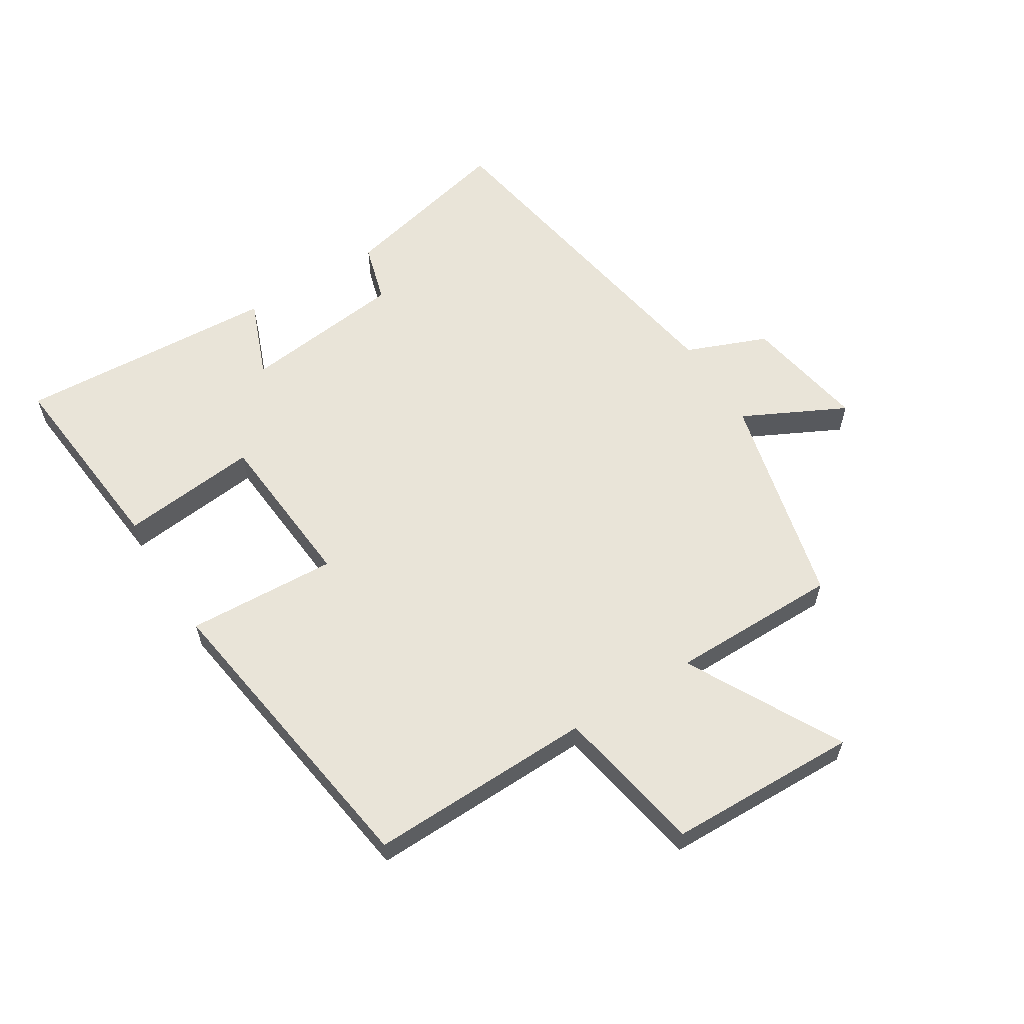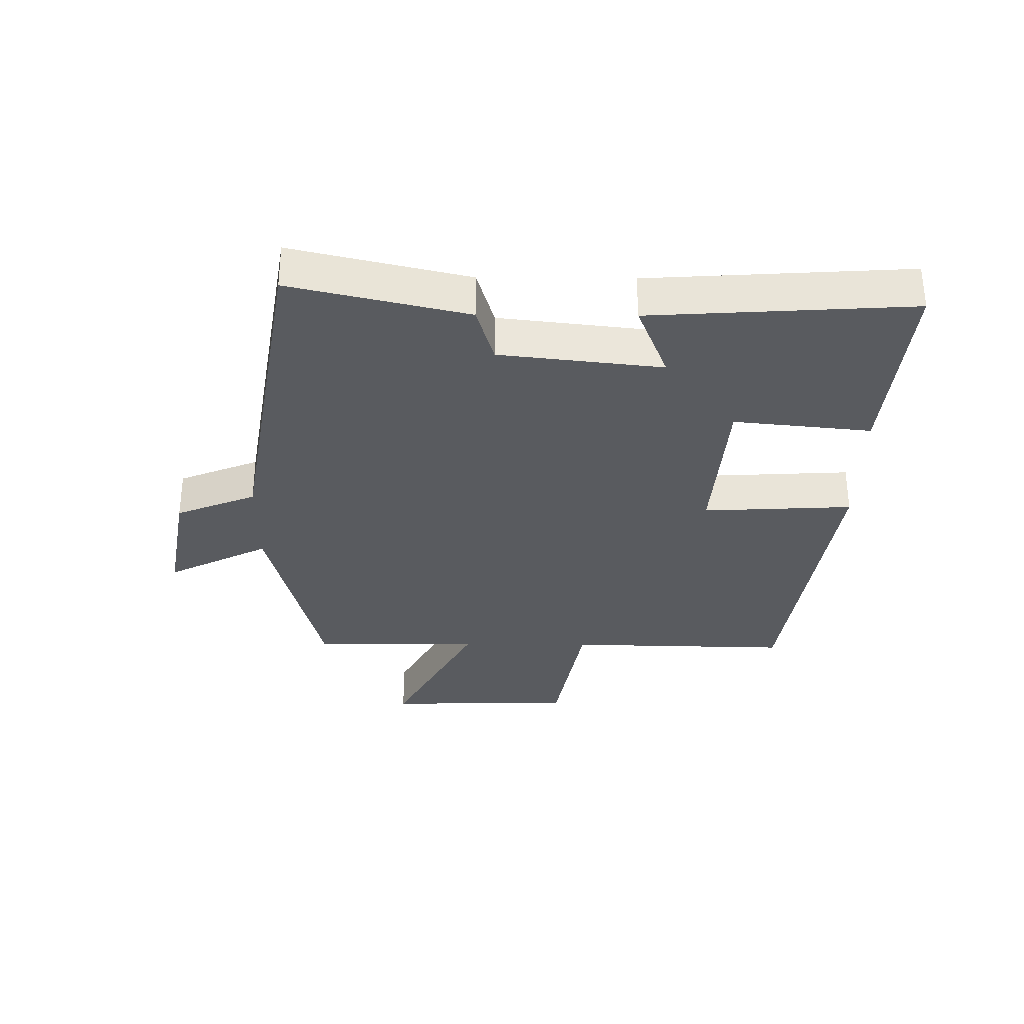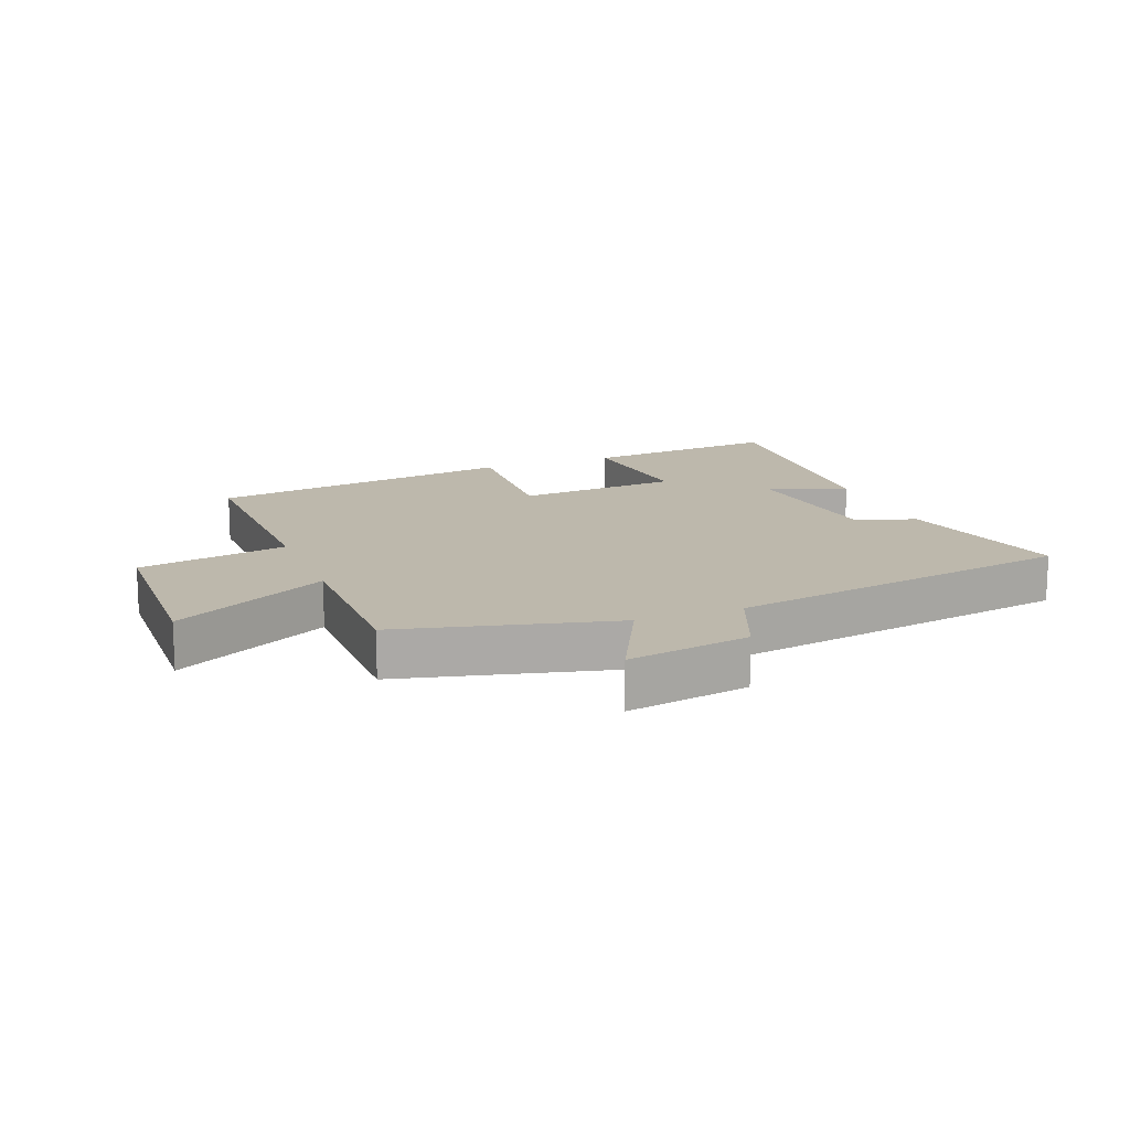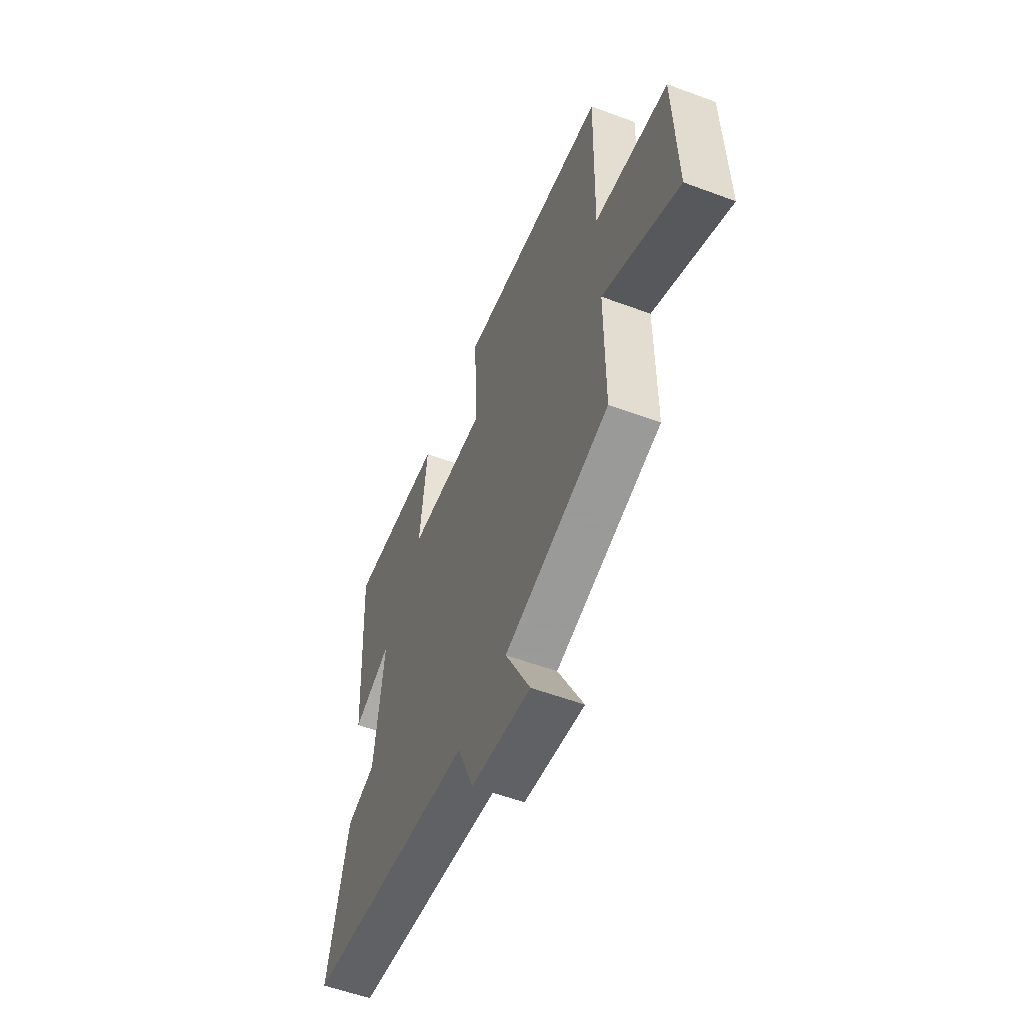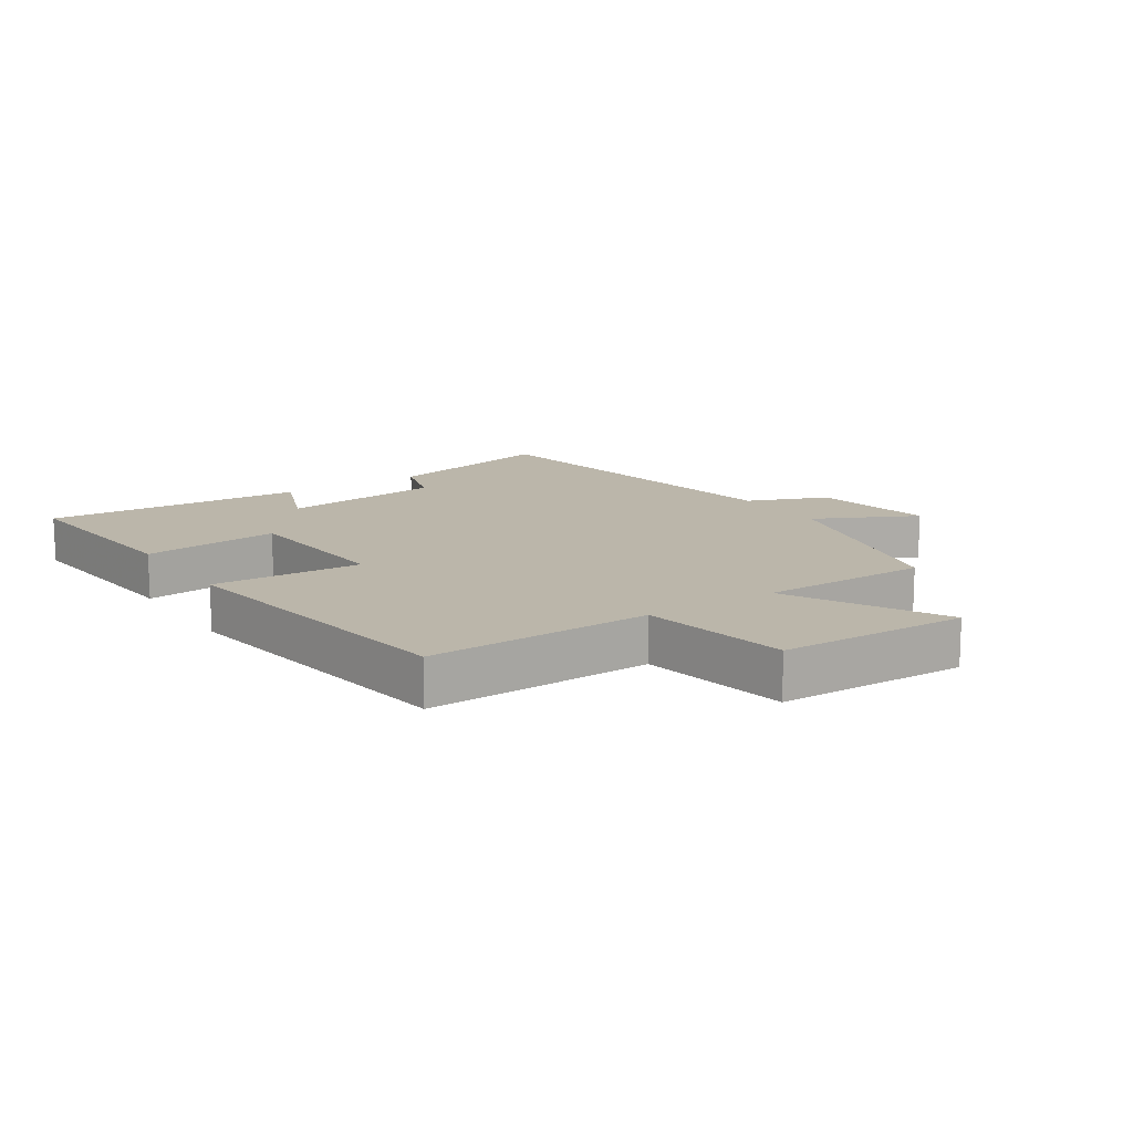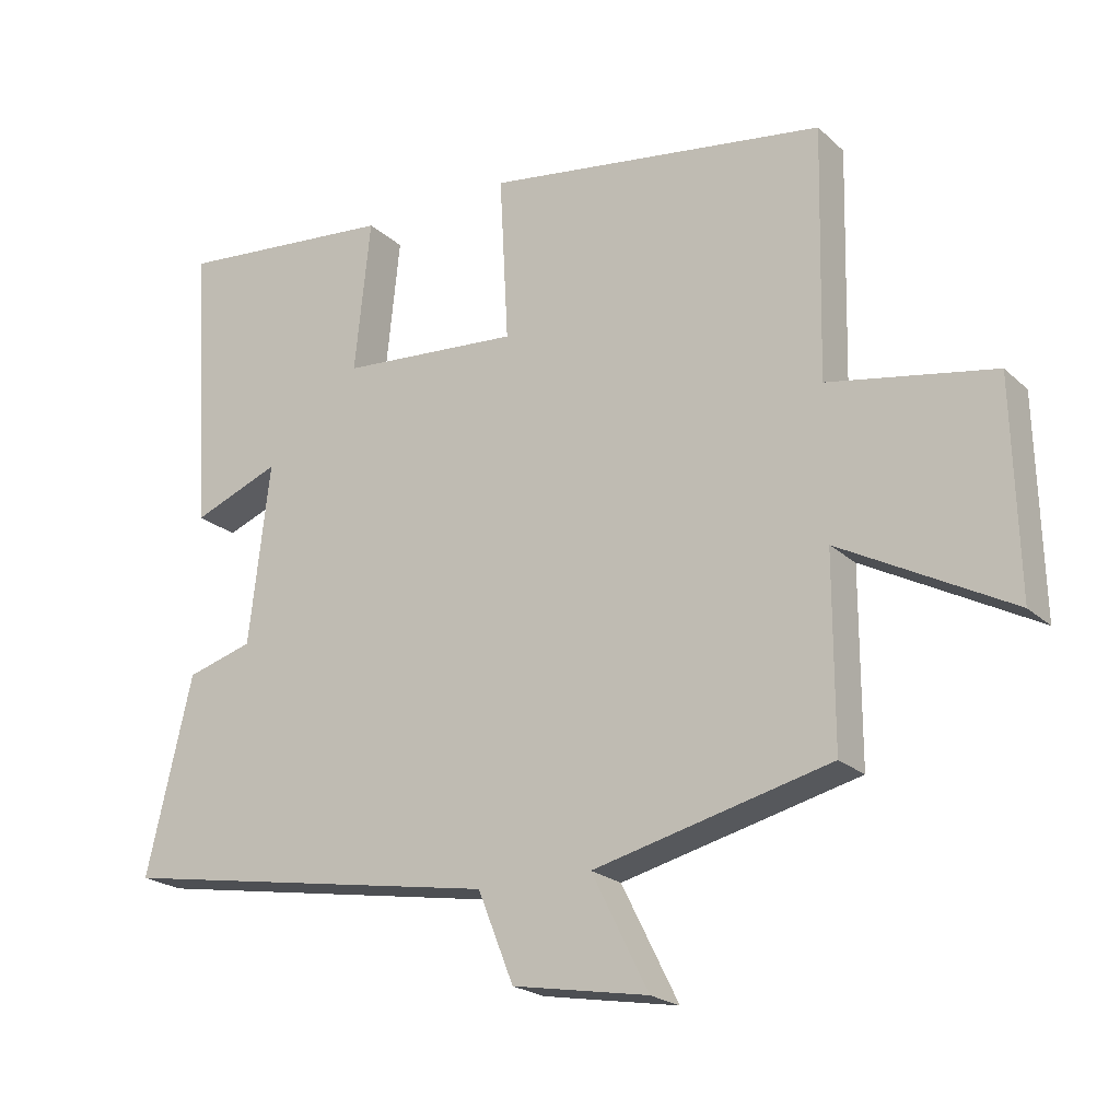
<metadata>
{"format":"obj","ext":"obj","renderer":"f3d","projection":"perspective","resolution":1024,"background":"white","views":[{"elev":59.9,"azim":57.9,"up":"+Y"},{"elev":-32.5,"azim":-90.5,"up":"+Y"},{"elev":14.8,"azim":158.7,"up":"+Y"},{"elev":-55.9,"azim":68.6,"up":"+Z"},{"elev":13.9,"azim":56.5,"up":"+Y"},{"elev":-21.4,"azim":33.0,"up":"+Z"}]}
</metadata>
<code>
v 0.508 0.07 0.429
v 0.5 0.07 0.07
v 0.739 0.07 0.027
v 0.747 0.07 -0.277
v 0.5 0.07 -0.146
v 0.5 0.07 -0.416
v 0.158 0.07 -0.5
v 0.24 0.07 -0.663
v 0.044 0.07 -0.629
v -0.008 0.07 -0.5
v -0.566 0.07 -0.407
v -0.5 0.07 -0.125
v -0.404 0.07 -0.097
v -0.374 0.07 0.163
v -0.5 0.07 0.113
v -0.526 0.07 0.53
v -0.209 0.07 0.5
v -0.232 0.07 0.28
v 0.028 0.07 0.26
v 0.015 0.07 0.5
v 0.508 0 0.429
v 0.5 0 0.07
v 0.739 0 0.027
v 0.747 0 -0.277
v 0.5 0 -0.146
v 0.5 0 -0.416
v 0.158 0 -0.5
v 0.24 0 -0.663
v 0.044 0 -0.629
v -0.008 0 -0.5
v -0.566 0 -0.407
v -0.5 0 -0.125
v -0.404 0 -0.097
v -0.374 0 0.163
v -0.5 0 0.113
v -0.526 0 0.53
v -0.209 0 0.5
v -0.232 0 0.28
v 0.028 0 0.26
v 0.015 0 0.5
f 19 20 1 2
f 18 19 2
f 16 17 18
f 15 16 18
f 14 15 18
f 13 14 18 2
f 13 2 3
f 12 13 3
f 11 12 3
f 10 11 3
f 7 8 9 10
f 5 6 7 10
f 5 10 3
f 3 4 5
f 22 21 40 39
f 22 39 38
f 38 37 36
f 38 36 35
f 38 35 34
f 22 38 34 33
f 23 22 33
f 23 33 32
f 23 32 31
f 23 31 30
f 30 29 28 27
f 30 27 26 25
f 23 30 25
f 25 24 23
f 1 21 22 2
f 2 22 23 3
f 3 23 24 4
f 4 24 25 5
f 5 25 26 6
f 6 26 27 7
f 7 27 28 8
f 8 28 29 9
f 9 29 30 10
f 10 30 31 11
f 11 31 32 12
f 12 32 33 13
f 13 33 34 14
f 14 34 35 15
f 15 35 36 16
f 16 36 37 17
f 17 37 38 18
f 18 38 39 19
f 19 39 40 20
f 20 40 21 1

</code>
